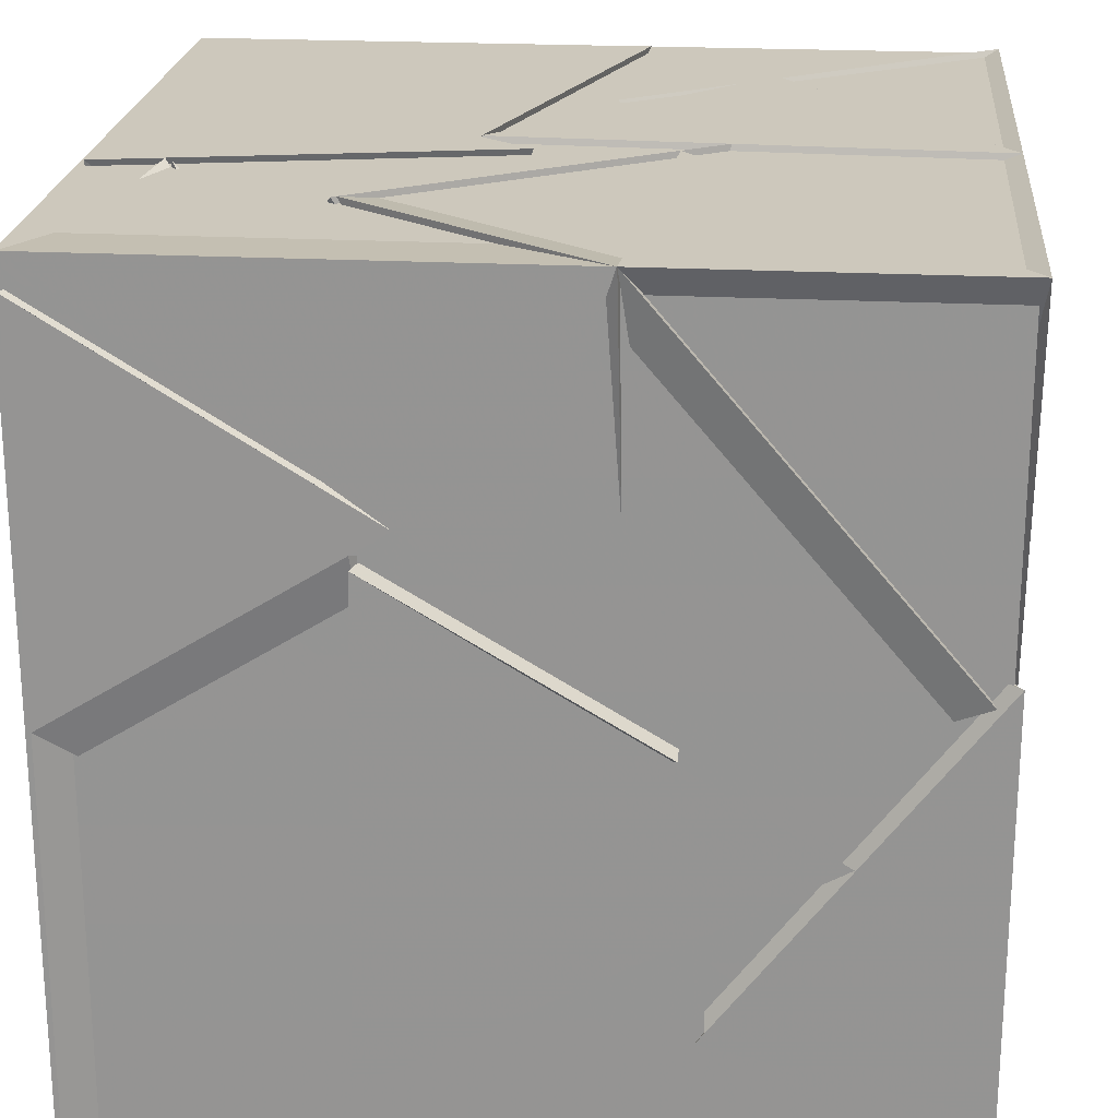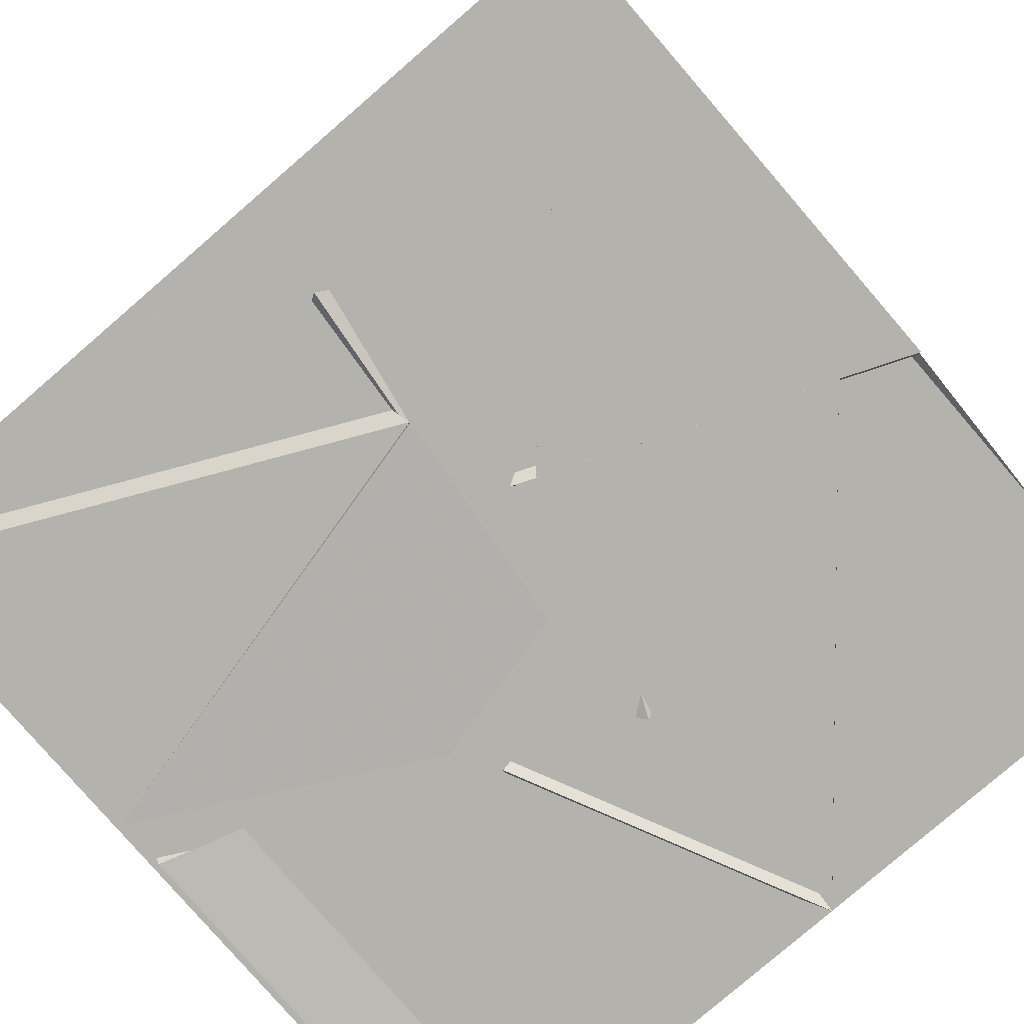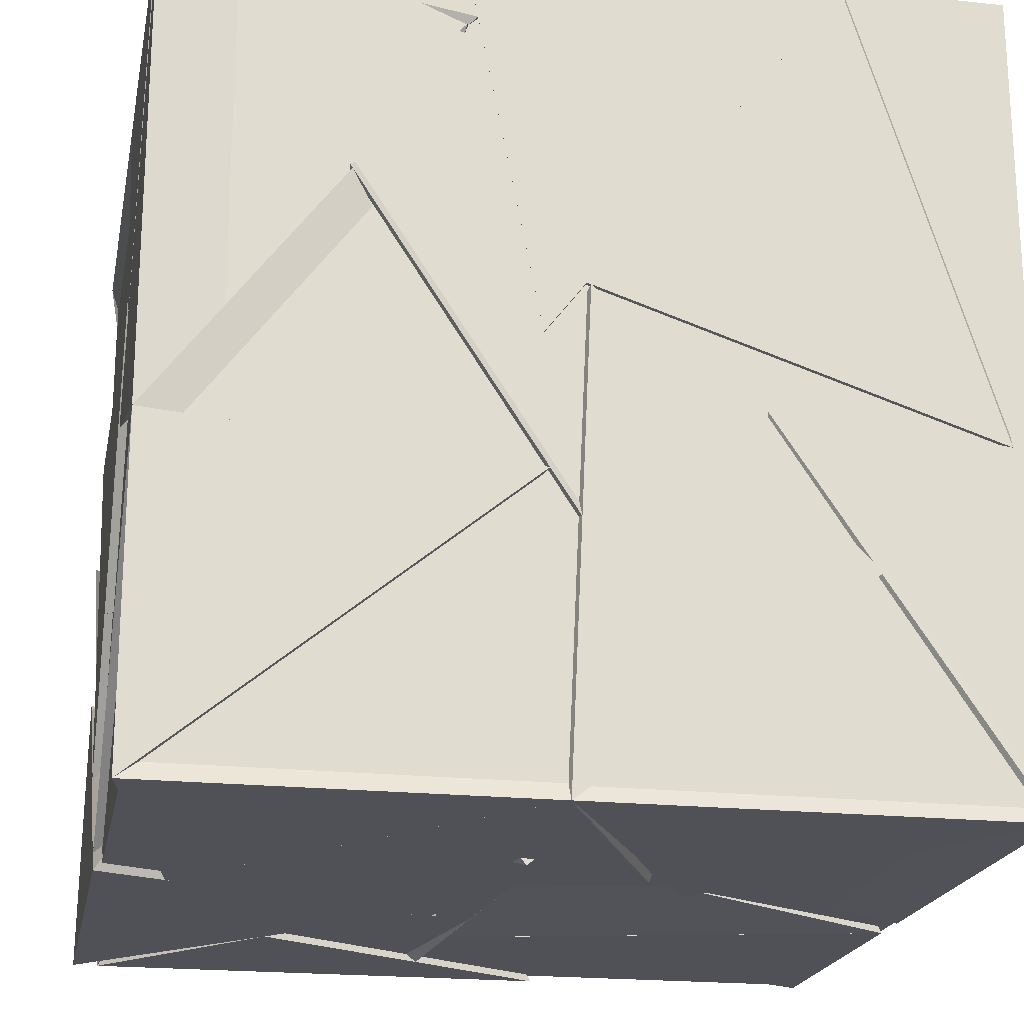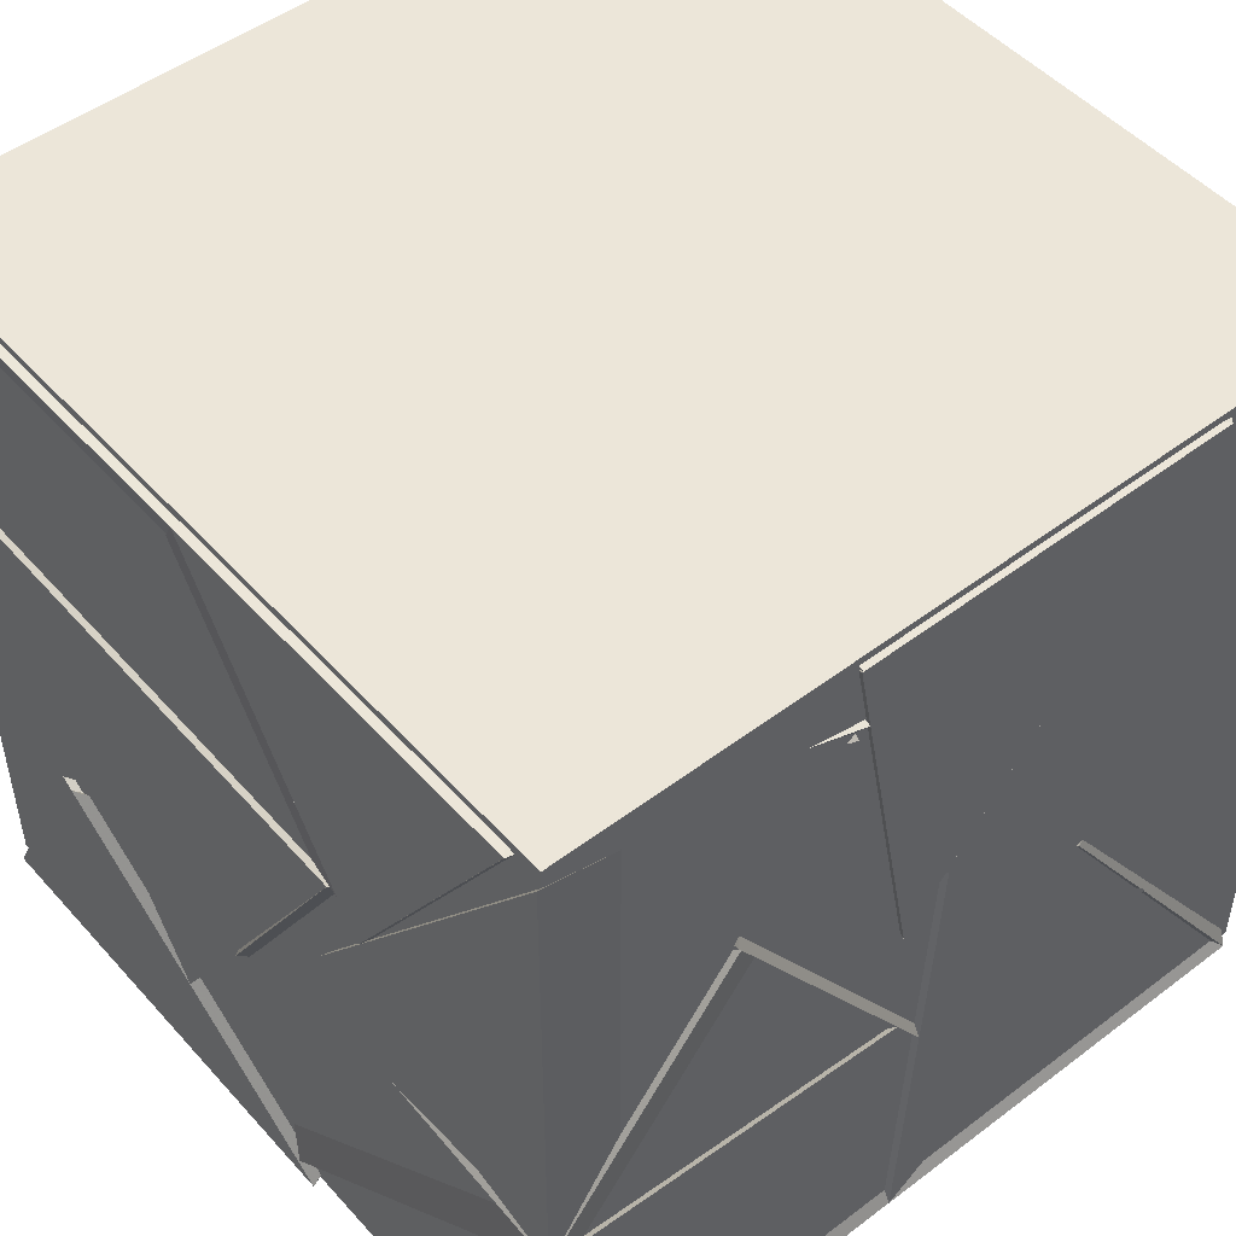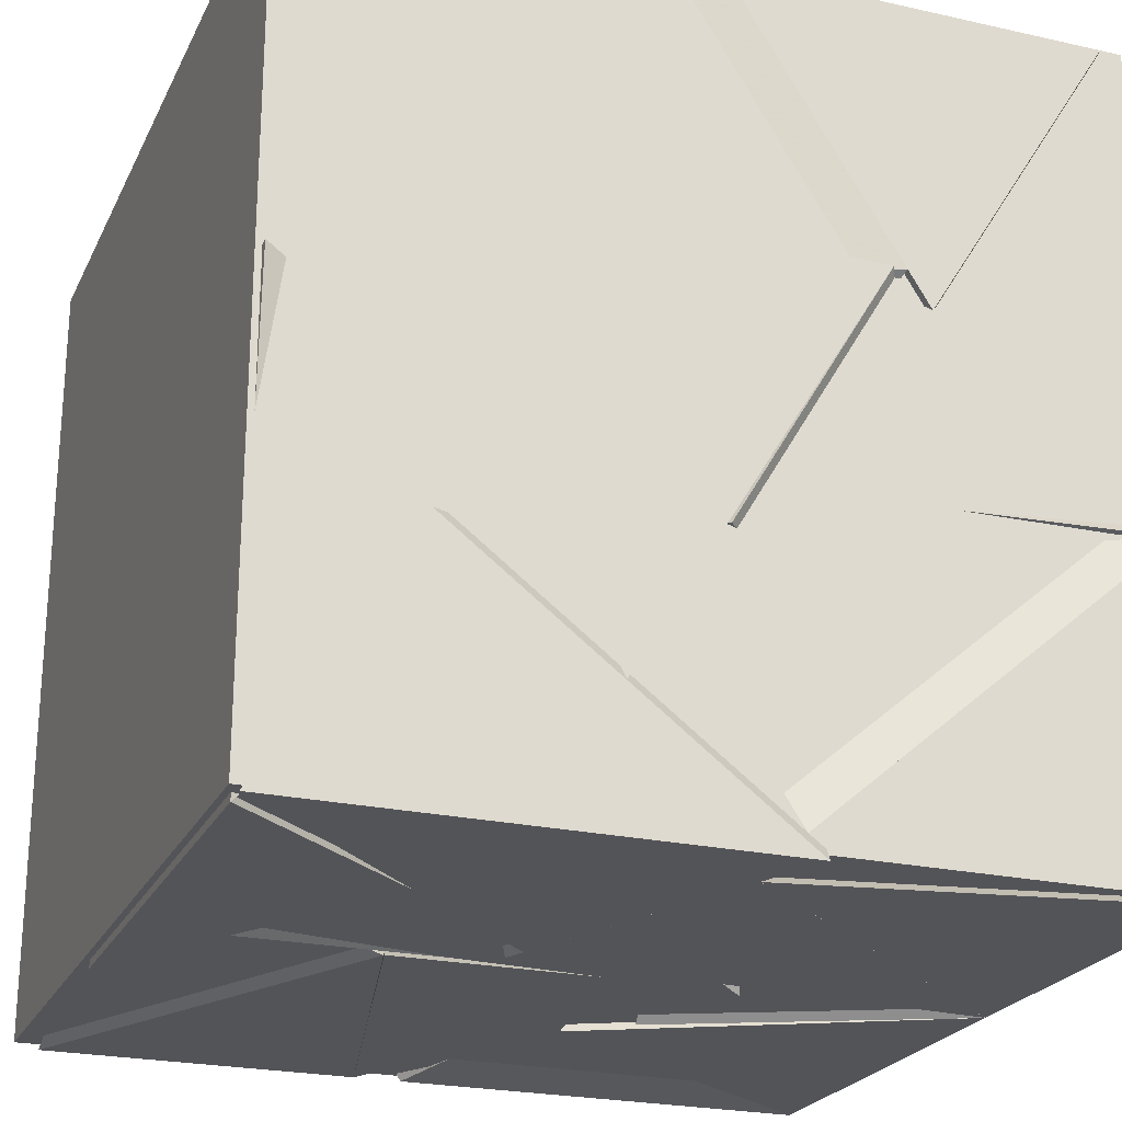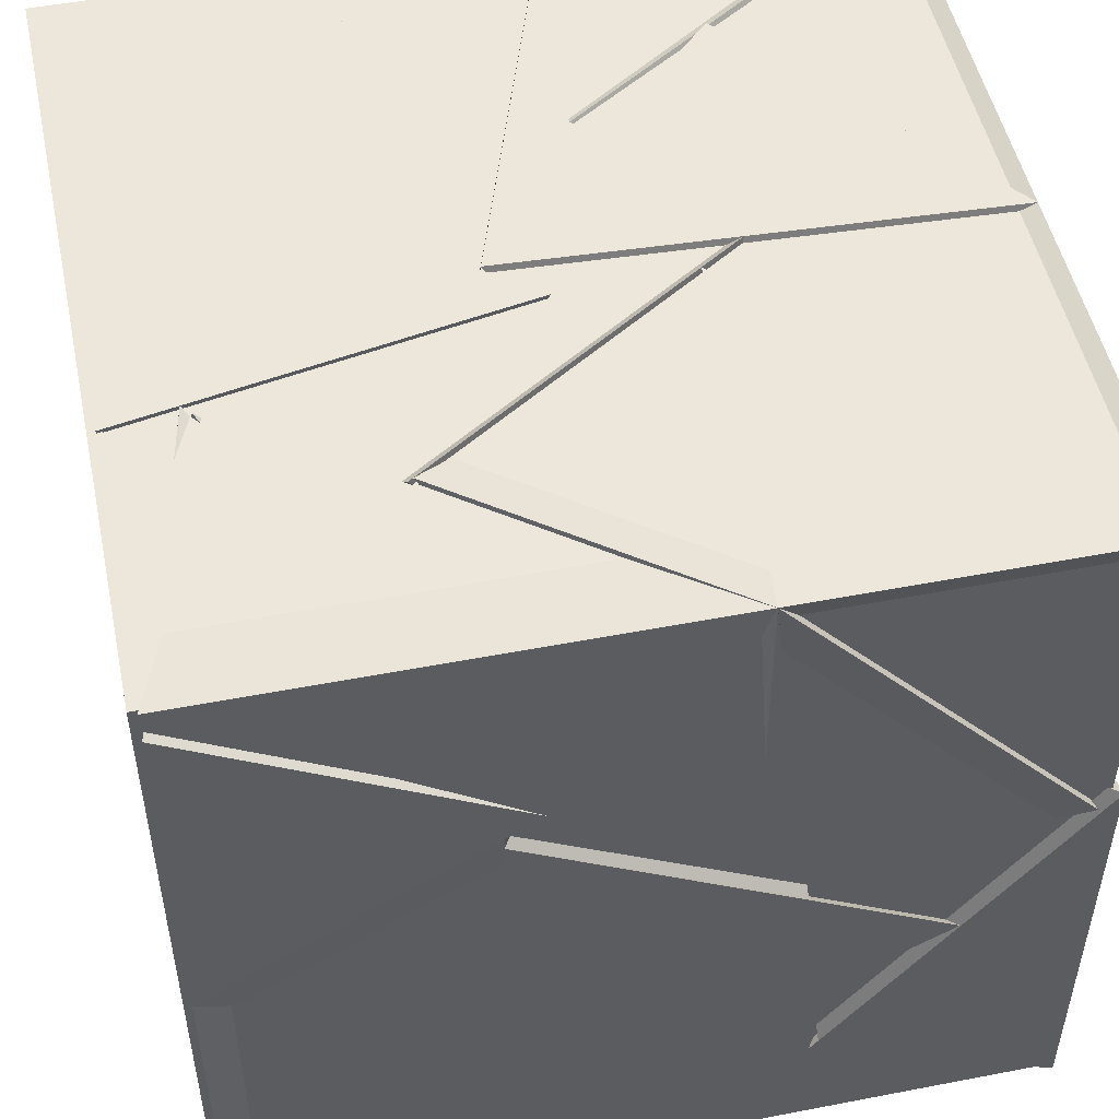
<metadata>
{"format":"obj","ext":"obj","renderer":"f3d","projection":"perspective","resolution":1024,"background":"white","views":[{"elev":22.1,"azim":-84.8,"up":"+Z"},{"elev":-79.6,"azim":-139.2,"up":"+Y"},{"elev":-20.5,"azim":-11.0,"up":"+Y"},{"elev":49.4,"azim":-39.9,"up":"+Y"},{"elev":-23.5,"azim":-110.7,"up":"+Y"},{"elev":50.5,"azim":-101.9,"up":"+Z"}]}
</metadata>
<code>
v 19.42 20.14 19.66
v 19.42 21.06 19.69
v 18.94 21.06 18.94
v 19.96 21.03 18.94
v 19.85 18.94 19.8
v 18.94 18.94 20.17
v 18.94 19.59 19.31
v 19.42 19.64 20.24
v 19.67 20.12 18.94
v 19.24 19.07 19.13
v 19.25 19.75 19.91
v 20.11 19.84 19.64
v 19.77 19.35 19.51
v 20.25 20.05 19.69
v 20.11 19.75 20.66
v 19.07 19.69 19.95
v 18.94 20.04 20.32
v 19.69 20.79 21
v 18.94 21.06 21.06
v 18.94 19.8 21.06
v 19.59 19.88 19.95
v 19.87 20.78 20.62
v 19.97 19.6 21.06
v 19.41 20.45 21.06
v 19.89 19.72 21.06
v 18.94 19.8 21.06
v 18.94 18.94 21.06
v 19.23 19.07 20.2
v 19.72 20.88 21.06
v 18.94 20.26 20.48
v 18.94 21.06 20.97
v 19.83 21.06 20.07
v 18.94 21.06 20.97
v 18.94 21.06 19.98
v 19.83 21.06 20.07
v 18.94 20.26 20.48
v 18.94 20.38 19.12
v 18.94 20.36 20.39
v 19.45 20 19.81
v 18.94 19.27 19.73
v 19.62 21.02 20
v 19.2 20.06 19.31
v 20.58 19.65 19.58
v 20.04 18.98 20.4
v 19.39 19.28 19.36
v 19.89 18.94 19.17
v 21.06 21.06 18.94
v 21.06 19.95 18.94
v 21.06 20.77 19.71
v 20.23 20.19 18.94
v 20.42 18.94 20.14
v 21.06 18.94 21.06
v 19.94 18.94 21.06
v 20.41 19.62 20.78
v 21.06 21.06 20.64
v 21.06 21.06 19.38
v 20.39 20.51 20.13
v 20.05 21.06 20.13
v 20.65 21.06 21.06
v 19.98 20.19 21.06
v 20 20.26 20.43
v 21.02 19.85 21.06
v 19.97 21.06 18.94
v 20.7 21.06 19.64
v 20.19 20.15 18.94
v 20.16 20.11 19.71
v 20.08 19.75 20.69
v 21.06 20.14 20.42
v 21.02 19.57 19.87
v 20.11 19.2 18.95
v 20.76 19.83 19.83
v 21.06 18.94 18.98
v 19.92 18.94 19.53
v 21.06 20.76 19.7
v 20.25 20.18 18.94
v 21.06 19.56 19.65
v 19.43 18.94 19.45
v 19.01 18.94 18.94
v 20.27 18.94 18.94
v 19.64 20.03 18.94
v 21.06 18.94 19.81
v 20.02 18.97 20.38
v 19.92 18.94 19.53
v 20.81 19.69 19.7
v 20.18 19.11 20.31
v 21.06 18.94 19.94
v 21.06 19.88 20.78
v 21.06 19.51 19.6
v 20.11 19.84 19.63
v 19.49 19.21 19.32
v 20.56 19.32 18.94
v 18.94 20.35 20.42
v 19.87 21.06 20.04
v 19.13 20.24 19.43
v 20.19 20.13 18.94
v 19.98 21.02 18.94
v 19.1 20.11 18.94
v 20.25 21.06 19.98
v 19.42 21.06 19.69
v 19.96 21.06 18.94
v 19.43 20.16 19.65
v 20.05 20.81 20.01
v 18.94 20.13 18.94
v 19.3 19.79 19.79
v 18.98 19.78 20.08
v 19.91 19.59 20.91
v 19.42 20.44 21.06
v 19.83 21.02 20.01
v 19.53 19.93 20.2
v 20.26 20.06 19.7
v 20.92 19.59 19.96
v 20.39 19 20.16
v 19.33 20.02 19.64
v 19.92 21.06 19.97
v 20.2 19.97 19.61
v 19.92 20.61 20.58
v 20.77 20.67 20.55
v 20.07 19.82 20.49
v 19.95 21.01 20.08
v 20.16 20.12 19.69
v 20.23 19.82 19.63
v 20.23 19.85 19.57
v 19.98 20.8 19.99
v 20.22 20.15 18.94
v 21.01 20.65 19.79
v 20.92 19.51 19.71
v 20.14 19.07 20.28
v 19.78 19.59 20.25
v 20.86 19.87 20.85
v 19.12 18.94 20.1
v 19.88 19.67 20.79
v 19.94 18.94 21.06
v 21.06 20.93 20.59
v 20.11 20.22 20.5
v 21.06 19.96 21.03
v 20.07 19.75 20.7
v 21.06 19.62 19.95
v 21.06 20.53 20.77
v 20.74 18.99 18.94
v 21.06 19.56 19.65
v 20.23 19.86 19.58
v 19.16 19.88 19.59
v 19.99 20.78 19.88
v 20.21 20.11 18.94
v 18.94 19.66 19.97
v 19.59 19.9 19.65
v 19.84 19.63 20.86
v 18.94 20.36 20.39
v 19.42 20.14 19.66
v 20.42 19.9 21.05
v 20.78 19.12 18.94
v 19.84 19.97 18.94
v 20.53 19.8 20.7
v 20.3 18.94 20.29
v 19.56 19.56 20.25
v 19.89 20.65 20.63
v 19.39 20.02 19.65
v 20.18 20.03 19.7
v 20.05 19.73 20.69
v 20.09 20.13 20.41
v 21.05 20.93 20.6
v 19.92 21.06 20.06
v 19.69 21.06 21.06
v 19.9 21.06 20.04
v 20.06 20.34 20.35
v 21.06 18.94 18.98
v 19.92 18.94 19.53
v 21 20.64 19.77
v 20.05 20.81 20.01
v 21.03 21.04 19.24
v 20.19 20.15 18.94
v 19.83 18.94 19.8
v 19.43 19.7 20.25
v 19.94 18.94 21.06
v 19.12 18.94 20.1
v 18.94 19.61 19.28
v 18.94 18.94 18.94
v 19.79 18.94 19.82
v 19.42 19.7 20.23
v 19.96 18.94 20.42
v 19.48 19.33 19.32
v 20.49 19.4 19.97
v 21.06 20.14 20.42
v 21.06 20.69 19.8
v 20.25 19.89 19.58
v 20.05 20.72 19.95
v 19.97 21.06 18.94
v 20.2 20.1 18.94
v 20.04 20.83 19.9
v 19.43 20.16 19.65
v 21.06 20.23 20.33
v 21.06 21.06 19.38
v 18.94 18.99 20.12
v 19.09 19.62 19.83
v 19.8 19.62 20.8
v 20.04 20.32 20.33
v 19.68 21.06 21.06
v 19.88 20.06 21.06
v 19.99 20.19 21.06
v 20.68 19.52 21.06
v 19.7 19.63 20.28
v 20.05 19.74 20.69
v 20.82 20.74 20.57
v 20.16 20.12 19.69
v 21.06 19.52 19.65
v 20.3 19.9 19.63
v 18.99 20.31 20.4
v 19.49 19.94 20.22
v 19.92 21.06 19.97
v 19.69 20.86 21.06
v 18.96 18.96 18.92
v 18.96 18.96 21.05
v 18.96 21.08 21.05
v 18.96 21.08 18.92
v 21.08 18.96 18.92
v 21.08 21.08 18.92
v 21.08 21.08 21.05
v 21.08 18.96 21.05
f 1 2 3
f 1 4 2
f 1 3 4
f 2 4 3
f 5 6 7
f 5 8 6
f 5 7 8
f 6 8 7
f 9 10 11
f 9 12 10
f 9 11 12
f 10 12 11
f 13 14 15
f 13 16 14
f 13 15 16
f 14 16 15
f 17 18 19
f 17 20 18
f 17 19 20
f 18 20 19
f 21 22 23
f 21 24 22
f 21 23 24
f 22 24 23
f 25 26 27
f 25 28 26
f 25 27 28
f 26 28 27
f 29 30 31
f 29 32 30
f 29 31 32
f 30 32 31
f 33 34 35
f 33 36 34
f 33 35 36
f 34 36 35
f 37 38 39
f 37 40 38
f 37 39 40
f 38 40 39
f 34 41 42
f 34 3 41
f 34 42 3
f 41 3 42
f 43 44 45
f 43 46 44
f 43 45 46
f 44 46 45
f 47 48 49
f 47 50 48
f 47 49 50
f 48 50 49
f 51 52 53
f 51 54 52
f 51 53 54
f 52 54 53
f 55 56 57
f 55 58 56
f 55 57 58
f 56 58 57
f 59 60 61
f 59 62 60
f 59 61 62
f 60 62 61
f 63 64 47
f 63 65 64
f 63 47 65
f 64 65 47
f 66 67 68
f 66 69 67
f 66 68 69
f 67 69 68
f 70 71 72
f 70 73 71
f 70 72 73
f 71 73 72
f 74 48 75
f 74 76 48
f 74 75 76
f 48 76 75
f 77 78 79
f 77 80 78
f 77 79 80
f 78 80 79
f 81 82 83
f 81 84 82
f 81 83 84
f 82 84 83
f 85 86 87
f 85 88 86
f 85 87 88
f 86 88 87
f 9 89 90
f 9 91 89
f 9 90 91
f 89 91 90
f 92 93 94
f 92 34 93
f 92 94 34
f 93 34 94
f 95 96 1
f 95 97 96
f 95 1 97
f 96 97 1
f 98 99 100
f 98 101 99
f 98 100 101
f 99 101 100
f 64 102 63
f 64 65 102
f 64 63 65
f 102 65 63
f 78 80 103
f 78 104 80
f 78 103 104
f 80 104 103
f 26 105 106
f 26 107 105
f 26 106 107
f 105 107 106
f 92 108 109
f 92 94 108
f 92 109 94
f 108 94 109
f 110 111 15
f 110 13 111
f 110 15 13
f 111 13 15
f 52 112 87
f 52 86 112
f 52 87 86
f 112 86 87
f 113 114 115
f 113 116 114
f 113 115 116
f 114 116 115
f 117 118 119
f 117 120 118
f 117 119 120
f 118 120 119
f 74 75 76
f 74 121 75
f 74 76 121
f 75 121 76
f 122 123 124
f 122 125 123
f 122 124 125
f 123 125 124
f 126 127 128
f 126 129 127
f 126 128 129
f 127 129 128
f 130 131 132
f 130 27 131
f 130 132 27
f 131 27 132
f 59 133 62
f 59 134 133
f 59 62 134
f 133 134 62
f 135 136 137
f 135 138 136
f 135 137 138
f 136 138 137
f 139 89 48
f 139 140 89
f 139 48 140
f 89 140 48
f 141 142 143
f 141 144 142
f 141 143 144
f 142 144 143
f 145 146 147
f 145 148 146
f 145 147 148
f 146 148 147
f 96 149 3
f 96 97 149
f 96 3 97
f 149 97 3
f 112 52 150
f 112 87 52
f 112 150 87
f 52 87 150
f 151 152 89
f 151 48 152
f 151 89 48
f 152 48 89
f 153 154 155
f 153 53 154
f 153 155 53
f 154 53 155
f 156 157 158
f 156 159 157
f 156 158 159
f 157 159 158
f 160 161 59
f 160 162 161
f 160 59 162
f 161 162 59
f 163 164 59
f 163 165 164
f 163 59 165
f 164 165 59
f 166 167 84
f 166 81 167
f 166 84 81
f 167 81 84
f 168 169 170
f 168 171 169
f 168 170 171
f 169 171 170
f 172 173 174
f 172 175 173
f 172 174 175
f 173 175 174
f 176 177 6
f 176 178 177
f 176 6 178
f 177 178 6
f 179 180 181
f 179 182 180
f 179 181 182
f 180 182 181
f 183 184 185
f 183 186 184
f 183 185 186
f 184 186 185
f 187 188 189
f 187 190 188
f 187 189 190
f 188 190 189
f 57 191 192
f 57 55 191
f 57 192 55
f 191 55 192
f 193 194 26
f 193 195 194
f 193 26 195
f 194 195 26
f 196 59 197
f 196 198 59
f 196 197 198
f 59 198 197
f 199 200 53
f 199 201 200
f 199 53 201
f 200 201 53
f 202 203 68
f 202 204 203
f 202 68 204
f 203 204 68
f 205 74 206
f 205 68 74
f 205 206 68
f 74 68 206
f 207 208 209
f 207 210 208
f 207 209 210
f 208 210 209
f 211 212 213 214
f 215 216 217 218
f 211 215 218 212
f 214 213 217 216
f 211 214 216 215
f 212 218 217 213

</code>
